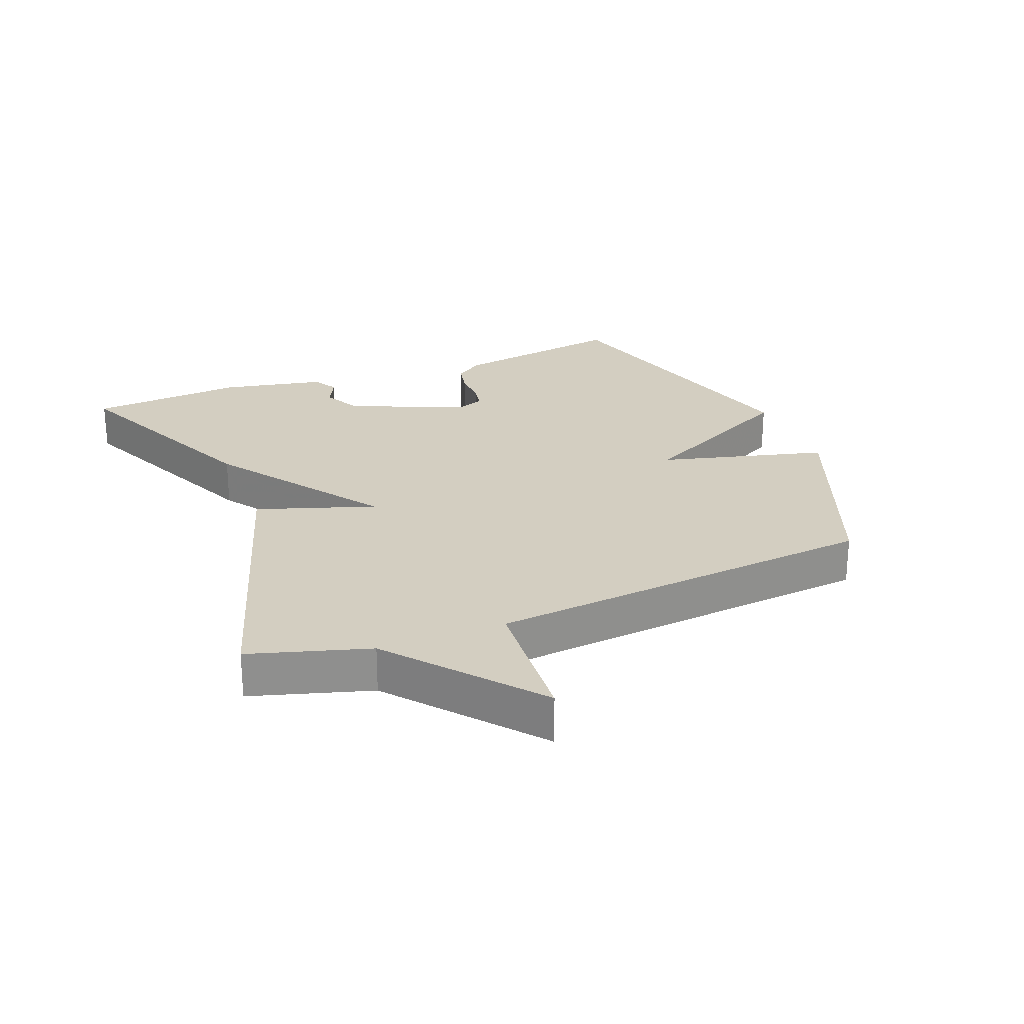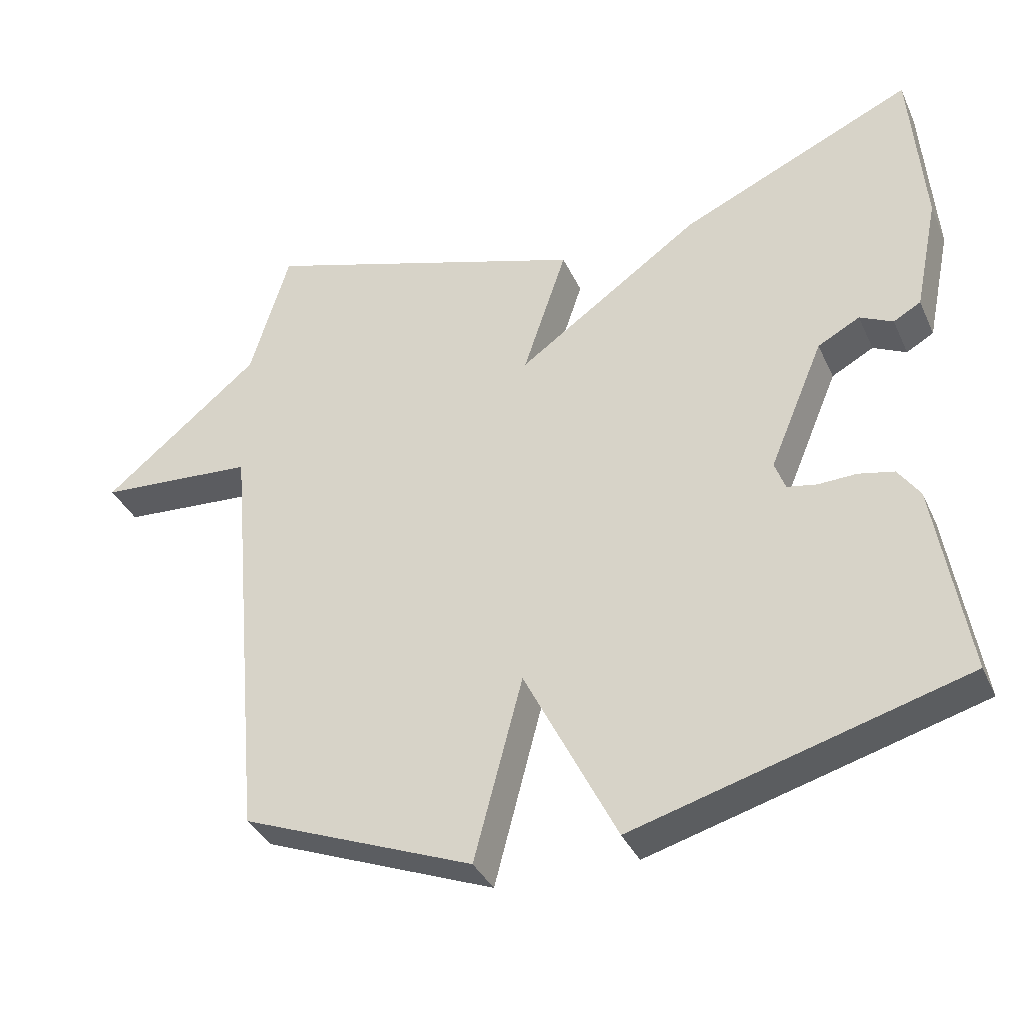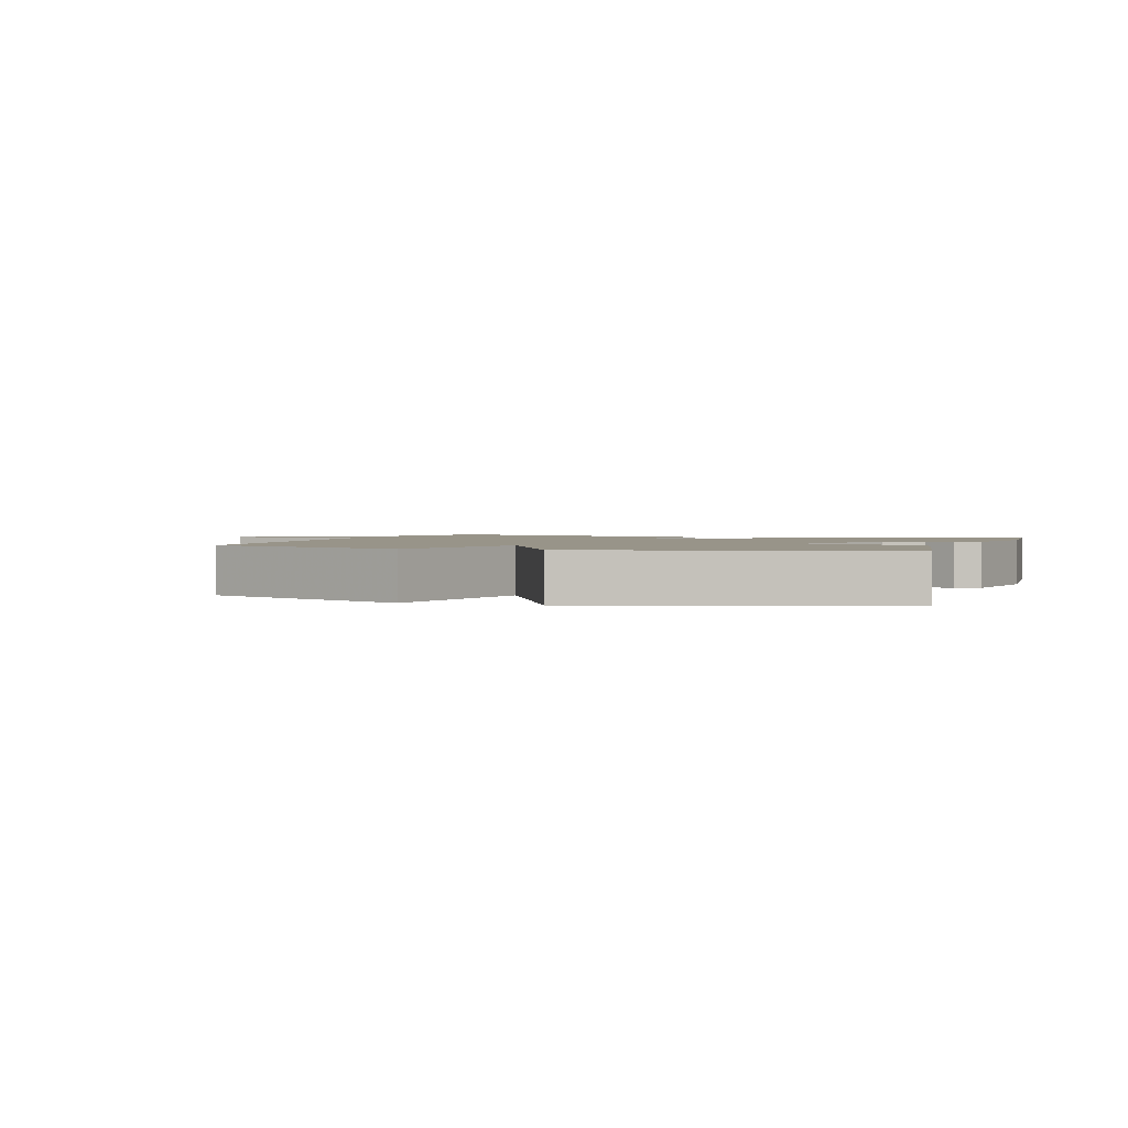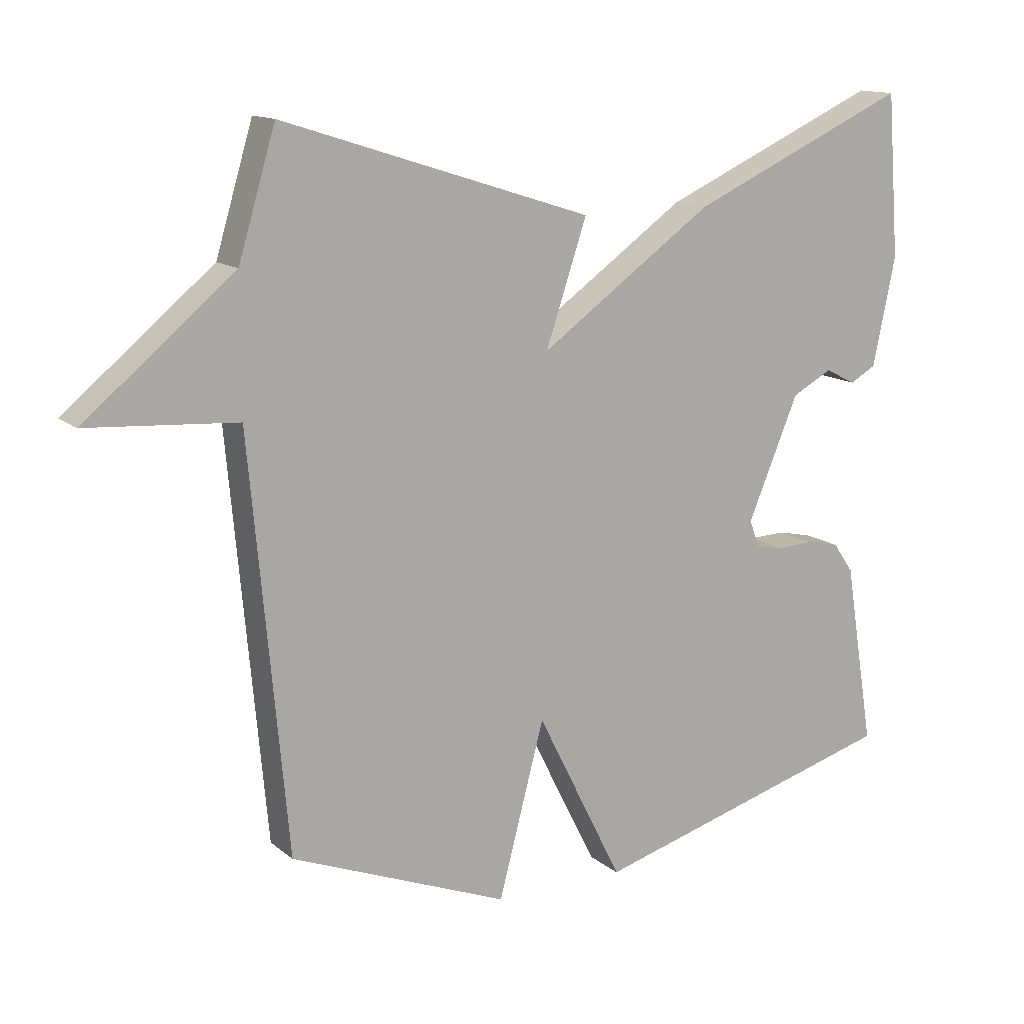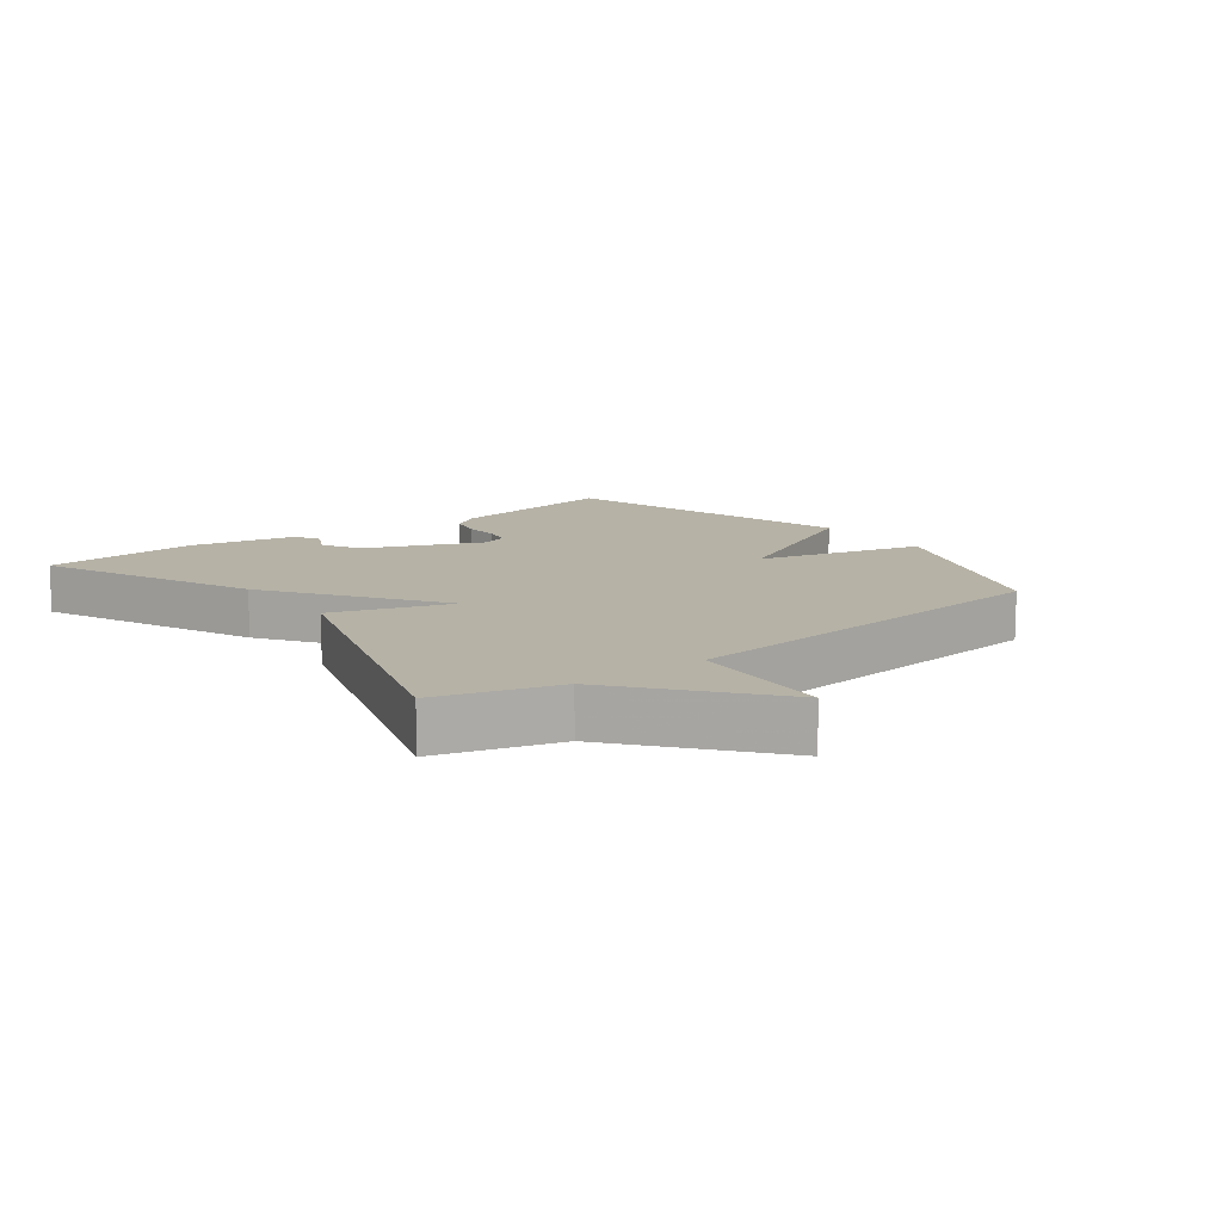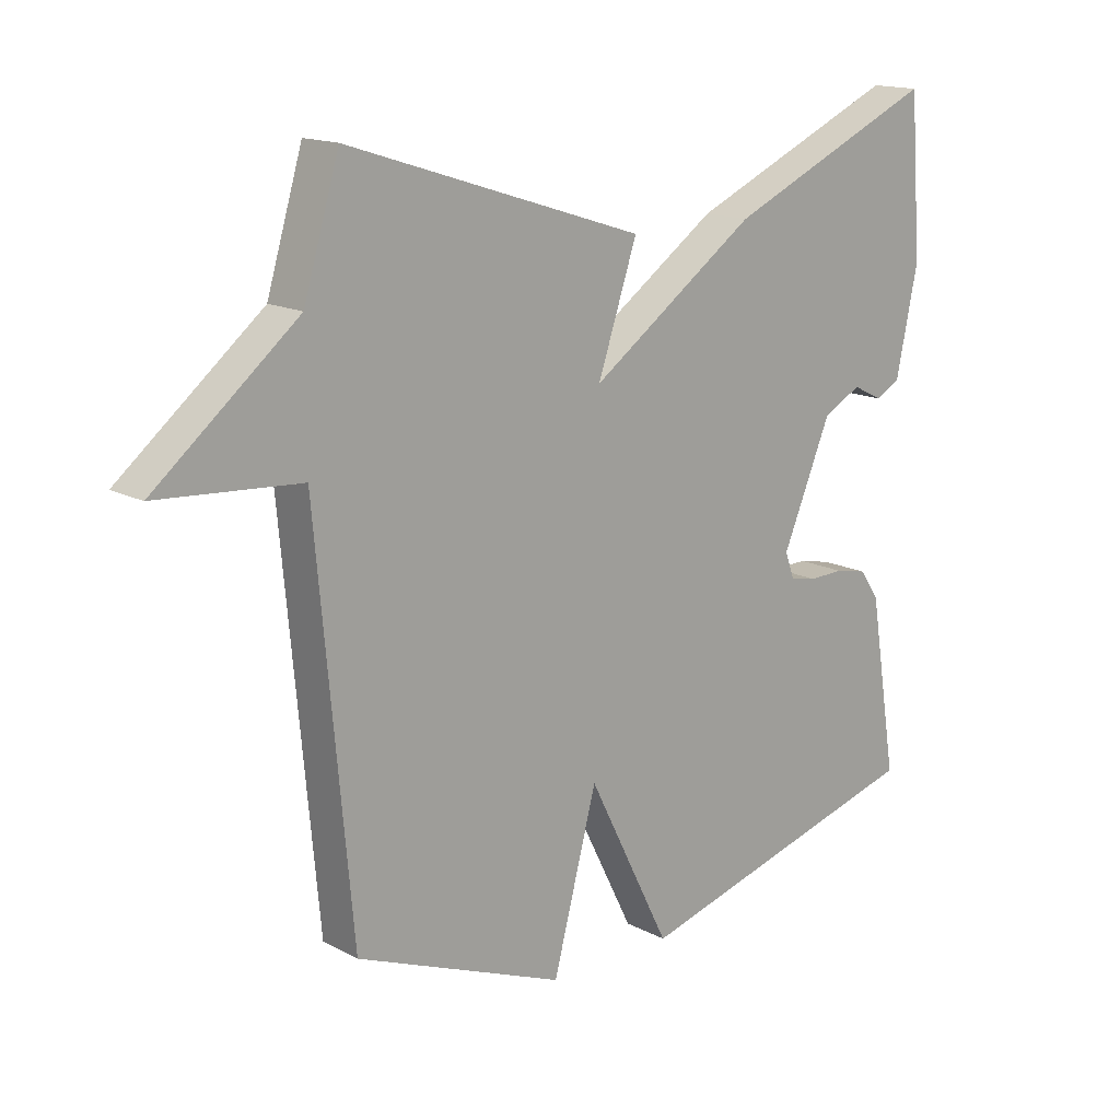
<metadata>
{"format":"obj","ext":"obj","renderer":"f3d","projection":"perspective","resolution":1024,"background":"white","views":[{"elev":25.2,"azim":68.3,"up":"+Y"},{"elev":-36.3,"azim":-157.6,"up":"+Z"},{"elev":1.7,"azim":-161.7,"up":"+Y"},{"elev":13.7,"azim":149.3,"up":"+Z"},{"elev":12.2,"azim":52.6,"up":"+Y"},{"elev":15.5,"azim":137.7,"up":"+Z"}]}
</metadata>
<code>
v -0.5 0.07 0.5
v -0.167 0.07 0.351
v 0.095 0.07 0.167
v 0.033 0.07 0.351
v 0.5 0.07 0.5
v 0.556 0.07 0.314
v 0.78 0.07 0.13
v 0.556 0.07 0.114
v 0.5 0.07 -0.5
v 0.17 0.07 -0.631
v 0.101 0.07 -0.37
v -0.03 0.07 -0.631
v -0.5 0.07 -0.5
v -0.455 0.07 -0.224
v -0.424 0.07 -0.179
v -0.373 0.07 -0.168
v -0.319 0.07 -0.17
v -0.277 0.07 -0.162
v -0.262 0.07 -0.121
v -0.339 0.07 0.062
v -0.399 0.07 0.094
v -0.446 0.07 0.071
v -0.485 0.07 0.093
v -0.519 0.07 0.256
v -0.5 0 0.5
v -0.167 0 0.351
v 0.095 0 0.167
v 0.033 0 0.351
v 0.5 0 0.5
v 0.556 0 0.314
v 0.78 0 0.13
v 0.556 0 0.114
v 0.5 0 -0.5
v 0.17 0 -0.631
v 0.101 0 -0.37
v -0.03 0 -0.631
v -0.5 0 -0.5
v -0.455 0 -0.224
v -0.424 0 -0.179
v -0.373 0 -0.168
v -0.319 0 -0.17
v -0.277 0 -0.162
v -0.262 0 -0.121
v -0.339 0 0.062
v -0.399 0 0.094
v -0.446 0 0.071
v -0.485 0 0.093
v -0.519 0 0.256
f 24 1 2
f 23 24 2
f 22 23 2
f 21 22 2
f 20 21 2 3
f 19 20 3
f 18 19 3
f 15 16 17
f 14 15 17
f 13 14 17
f 12 13 17
f 11 12 17
f 11 17 18
f 8 9 10 11
f 8 11 18 3
f 8 3 4
f 7 8 4
f 6 7 4
f 4 5 6
f 26 25 48
f 26 48 47
f 26 47 46
f 26 46 45
f 27 26 45 44
f 27 44 43
f 27 43 42
f 41 40 39
f 41 39 38
f 41 38 37
f 41 37 36
f 41 36 35
f 42 41 35
f 35 34 33 32
f 27 42 35 32
f 28 27 32
f 28 32 31
f 28 31 30
f 30 29 28
f 1 25 26 2
f 2 26 27 3
f 3 27 28 4
f 4 28 29 5
f 5 29 30 6
f 6 30 31 7
f 7 31 32 8
f 8 32 33 9
f 9 33 34 10
f 10 34 35 11
f 11 35 36 12
f 12 36 37 13
f 13 37 38 14
f 14 38 39 15
f 15 39 40 16
f 16 40 41 17
f 17 41 42 18
f 18 42 43 19
f 19 43 44 20
f 20 44 45 21
f 21 45 46 22
f 22 46 47 23
f 23 47 48 24
f 24 48 25 1

</code>
